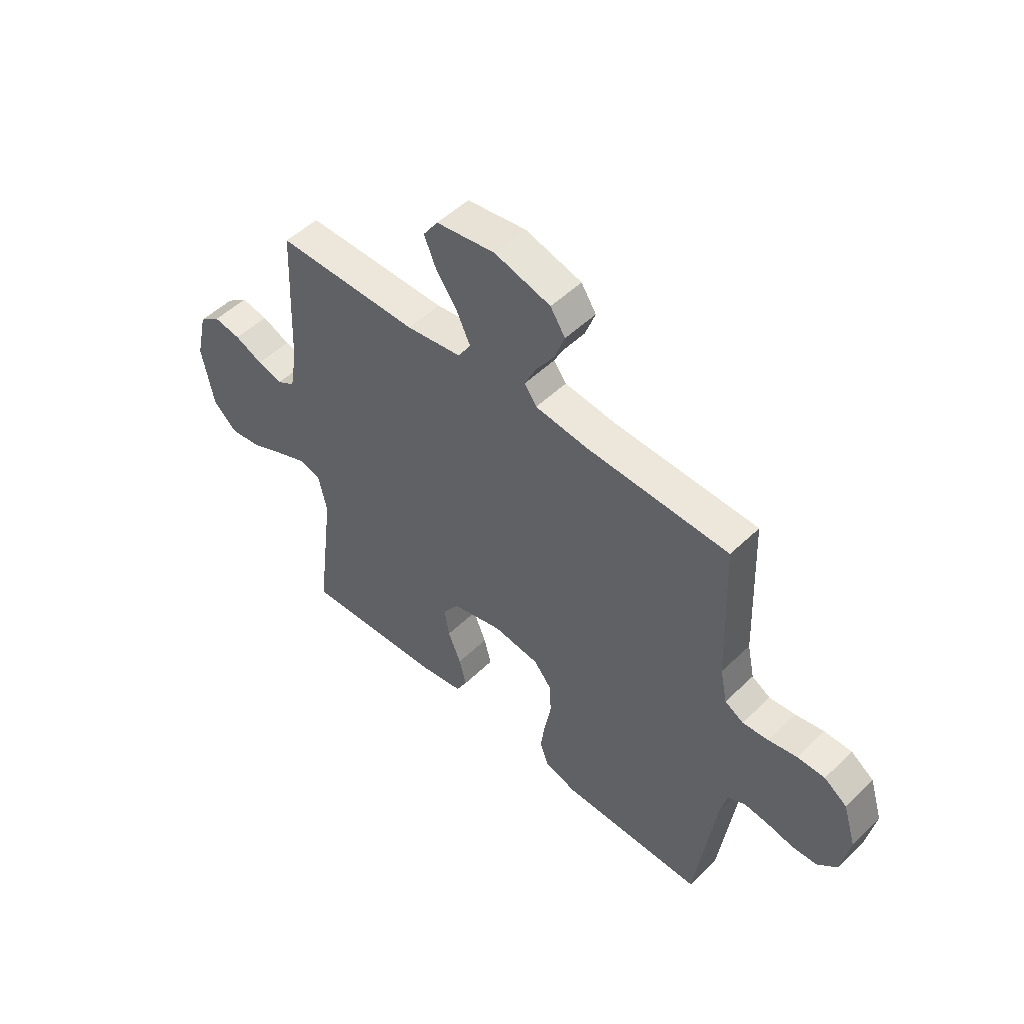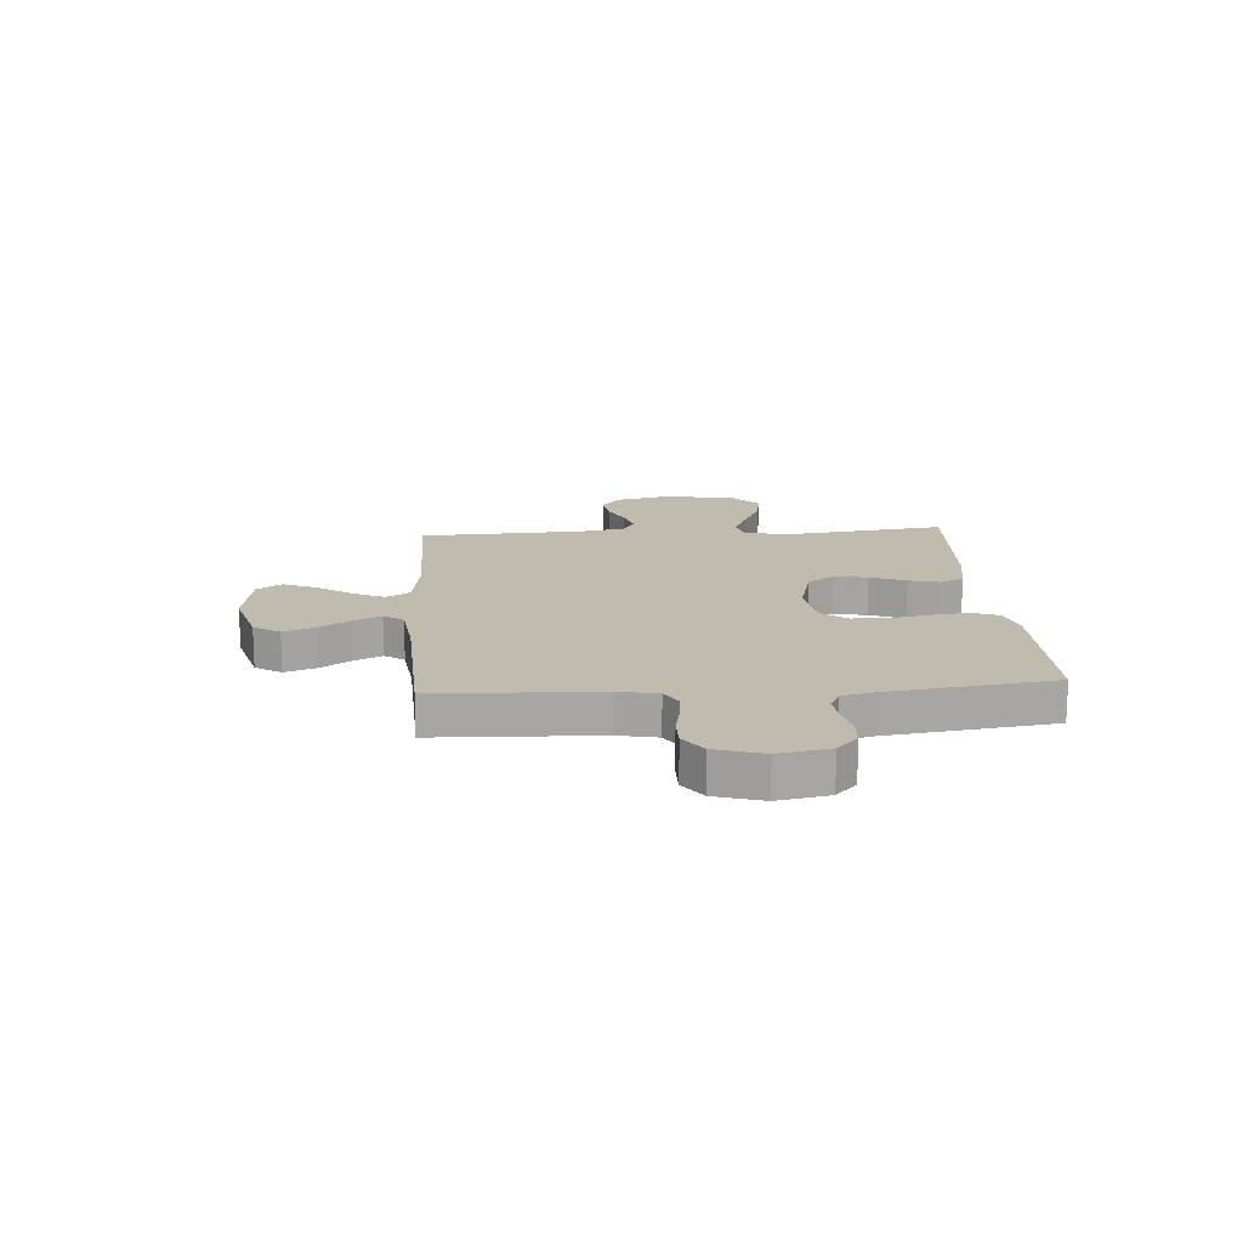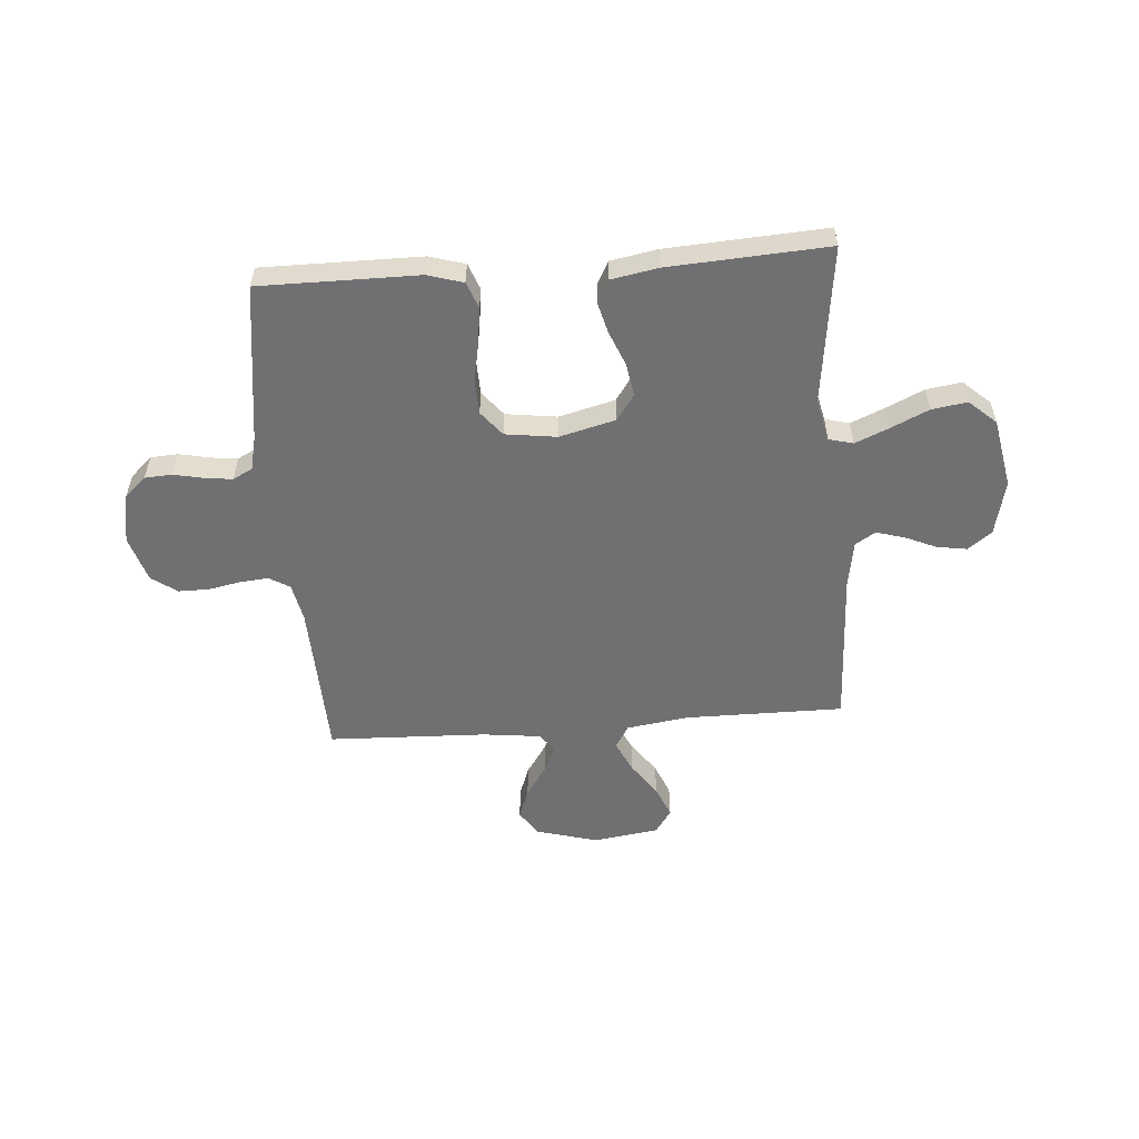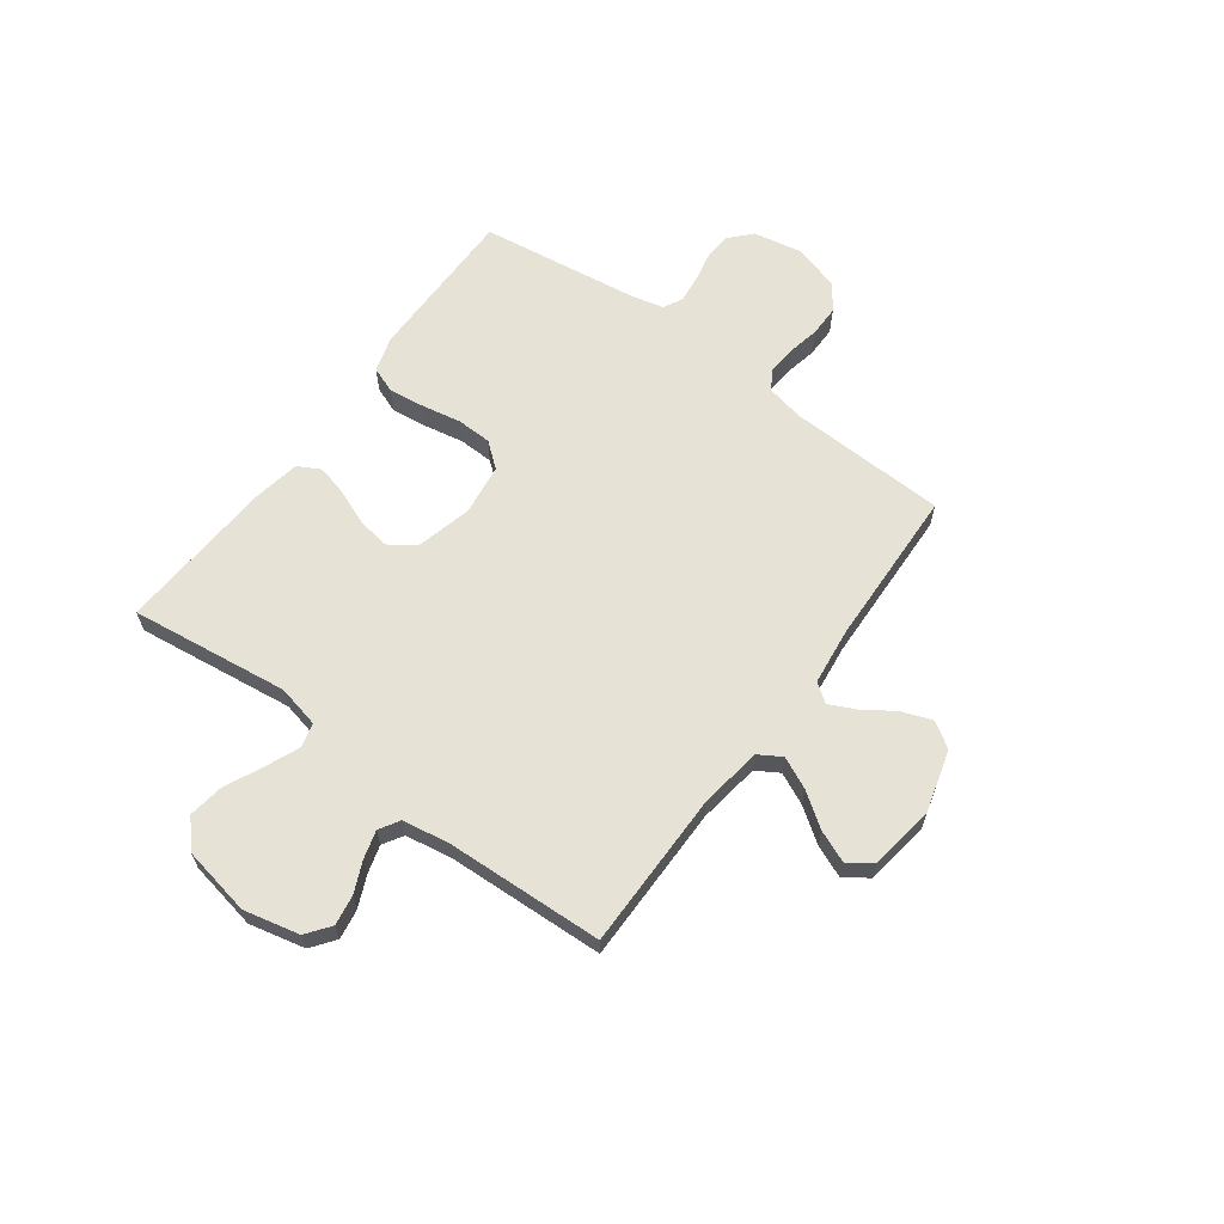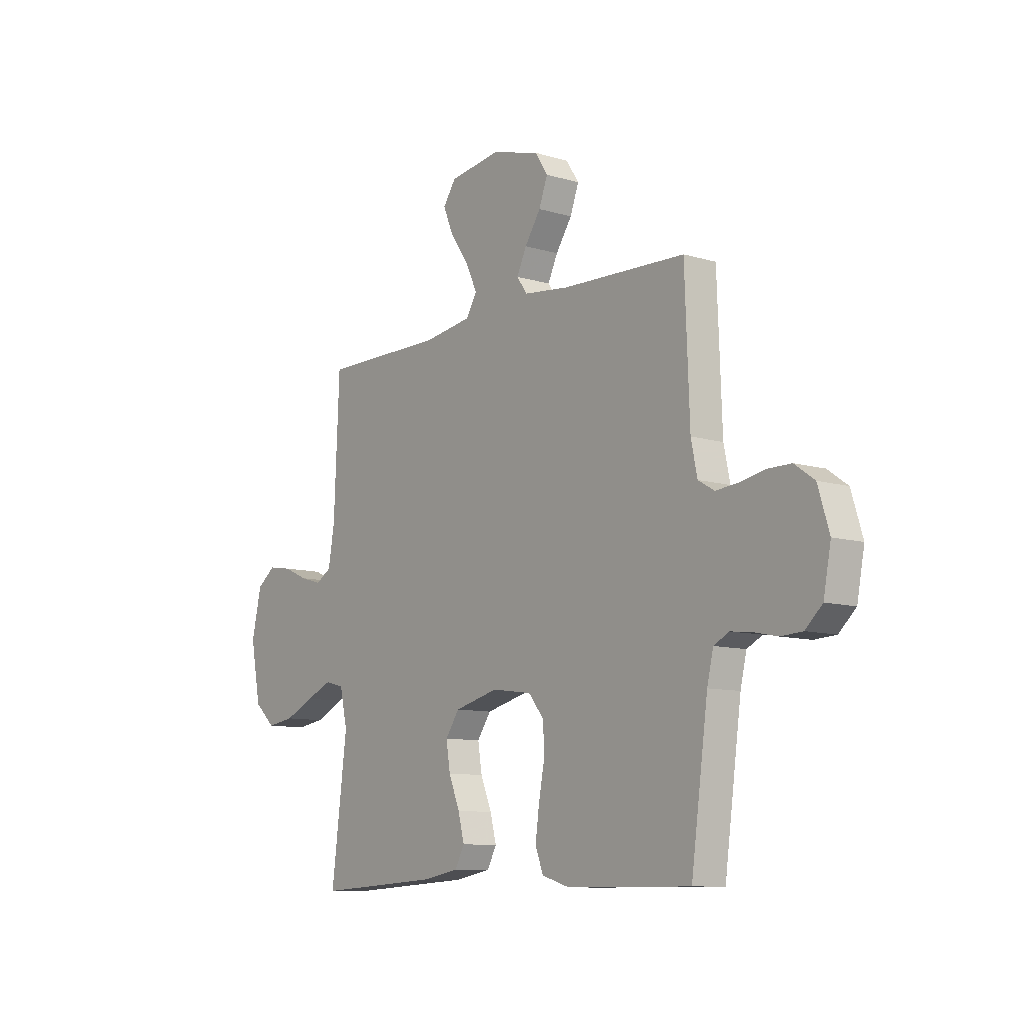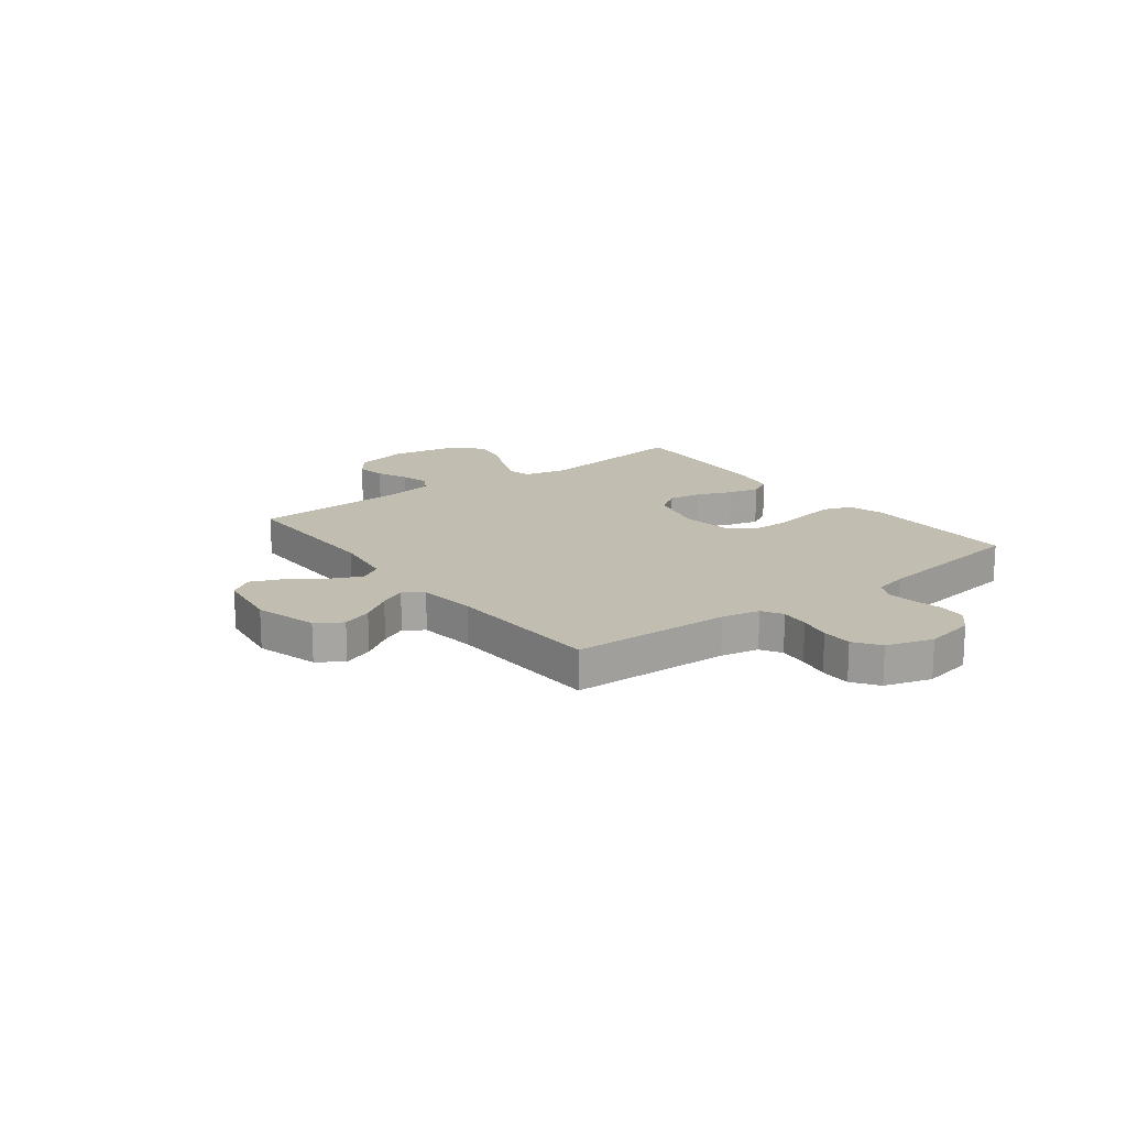
<metadata>
{"format":"obj","ext":"obj","renderer":"f3d","projection":"perspective","resolution":1024,"background":"white","views":[{"elev":50.7,"azim":43.6,"up":"+Z"},{"elev":15.9,"azim":86.0,"up":"+Y"},{"elev":-55.0,"azim":-175.6,"up":"+Y"},{"elev":63.4,"azim":-53.6,"up":"+Y"},{"elev":-9.9,"azim":52.4,"up":"+Z"},{"elev":16.7,"azim":52.7,"up":"+Y"}]}
</metadata>
<code>
v -0.5 0.07 0.5
v -0.2 0.07 0.499
v -0.083 0.07 0.516
v -0.057 0.07 0.559
v -0.085 0.07 0.619
v -0.13 0.07 0.683
v -0.155 0.07 0.743
v -0.124 0.07 0.788
v 0 0.07 0.806
v 0.118 0.07 0.773
v 0.149 0.07 0.725
v 0.128 0.07 0.668
v 0.089 0.07 0.61
v 0.065 0.07 0.56
v 0.091 0.07 0.524
v 0.2 0.07 0.511
v 0.5 0.07 0.5
v 0.511 0.07 0.2
v 0.526 0.07 0.128
v 0.565 0.07 0.105
v 0.619 0.07 0.11
v 0.679 0.07 0.122
v 0.737 0.07 0.122
v 0.785 0.07 0.088
v 0.812 0.07 0
v 0.794 0.07 -0.094
v 0.753 0.07 -0.132
v 0.701 0.07 -0.135
v 0.644 0.07 -0.123
v 0.593 0.07 -0.117
v 0.556 0.07 -0.136
v 0.541 0.07 -0.2
v 0.5 0.07 -0.5
v 0.2 0.07 -0.499
v 0.133 0.07 -0.479
v 0.114 0.07 -0.429
v 0.123 0.07 -0.361
v 0.137 0.07 -0.287
v 0.135 0.07 -0.221
v 0.097 0.07 -0.174
v 0 0.07 -0.161
v -0.106 0.07 -0.188
v -0.14 0.07 -0.237
v -0.13 0.07 -0.299
v -0.103 0.07 -0.365
v -0.088 0.07 -0.423
v -0.111 0.07 -0.466
v -0.2 0.07 -0.482
v -0.5 0.07 -0.5
v -0.462 0.07 -0.2
v -0.48 0.07 -0.119
v -0.526 0.07 -0.107
v -0.59 0.07 -0.134
v -0.661 0.07 -0.167
v -0.728 0.07 -0.177
v -0.779 0.07 -0.131
v -0.804 0.07 0
v -0.78 0.07 0.105
v -0.735 0.07 0.139
v -0.678 0.07 0.13
v -0.619 0.07 0.104
v -0.566 0.07 0.089
v -0.528 0.07 0.112
v -0.513 0.07 0.2
v -0.5 0 0.5
v -0.2 0 0.499
v -0.083 0 0.516
v -0.057 0 0.559
v -0.085 0 0.619
v -0.13 0 0.683
v -0.155 0 0.743
v -0.124 0 0.788
v 0 0 0.806
v 0.118 0 0.773
v 0.149 0 0.725
v 0.128 0 0.668
v 0.089 0 0.61
v 0.065 0 0.56
v 0.091 0 0.524
v 0.2 0 0.511
v 0.5 0 0.5
v 0.511 0 0.2
v 0.526 0 0.128
v 0.565 0 0.105
v 0.619 0 0.11
v 0.679 0 0.122
v 0.737 0 0.122
v 0.785 0 0.088
v 0.812 0 0
v 0.794 0 -0.094
v 0.753 0 -0.132
v 0.701 0 -0.135
v 0.644 0 -0.123
v 0.593 0 -0.117
v 0.556 0 -0.136
v 0.541 0 -0.2
v 0.5 0 -0.5
v 0.2 0 -0.499
v 0.133 0 -0.479
v 0.114 0 -0.429
v 0.123 0 -0.361
v 0.137 0 -0.287
v 0.135 0 -0.221
v 0.097 0 -0.174
v 0 0 -0.161
v -0.106 0 -0.188
v -0.14 0 -0.237
v -0.13 0 -0.299
v -0.103 0 -0.365
v -0.088 0 -0.423
v -0.111 0 -0.466
v -0.2 0 -0.482
v -0.5 0 -0.5
v -0.462 0 -0.2
v -0.48 0 -0.119
v -0.526 0 -0.107
v -0.59 0 -0.134
v -0.661 0 -0.167
v -0.728 0 -0.177
v -0.779 0 -0.131
v -0.804 0 0
v -0.78 0 0.105
v -0.735 0 0.139
v -0.678 0 0.13
v -0.619 0 0.104
v -0.566 0 0.089
v -0.528 0 0.112
v -0.513 0 0.2
f 58 59 60 61
f 58 61 62
f 57 58 62
f 56 57 62
f 53 54 55 56
f 52 53 56 62
f 51 52 62 63
f 47 48 49 50
f 44 45 46 47
f 43 44 47 50
f 42 43 50 51
f 35 36 37 38
f 33 34 35 38
f 32 33 38 39
f 31 32 39 40
f 26 27 28 29
f 26 29 30
f 25 26 30
f 21 22 23 24
f 20 21 24 25
f 16 17 18
f 15 16 18 19
f 10 11 12 13
f 10 13 14
f 9 10 14
f 8 9 14
f 5 6 7 8
f 4 5 8 14
f 3 4 14 15
f 64 1 2
f 41 42 51 63
f 20 25 30 31
f 19 20 31 40
f 40 41 63 64
f 15 19 40 64
f 2 3 15 64
f 125 124 123 122
f 126 125 122
f 126 122 121
f 126 121 120
f 120 119 118 117
f 126 120 117 116
f 127 126 116 115
f 114 113 112 111
f 111 110 109 108
f 114 111 108 107
f 115 114 107 106
f 102 101 100 99
f 102 99 98 97
f 103 102 97 96
f 104 103 96 95
f 93 92 91 90
f 94 93 90
f 94 90 89
f 88 87 86 85
f 89 88 85 84
f 82 81 80
f 83 82 80 79
f 77 76 75 74
f 78 77 74
f 78 74 73
f 78 73 72
f 72 71 70 69
f 78 72 69 68
f 79 78 68 67
f 66 65 128
f 127 115 106 105
f 95 94 89 84
f 104 95 84 83
f 128 127 105 104
f 128 104 83 79
f 128 79 67 66
f 1 65 66 2
f 2 66 67 3
f 3 67 68 4
f 4 68 69 5
f 5 69 70 6
f 6 70 71 7
f 7 71 72 8
f 8 72 73 9
f 9 73 74 10
f 10 74 75 11
f 11 75 76 12
f 12 76 77 13
f 13 77 78 14
f 14 78 79 15
f 15 79 80 16
f 16 80 81 17
f 17 81 82 18
f 18 82 83 19
f 19 83 84 20
f 20 84 85 21
f 21 85 86 22
f 22 86 87 23
f 23 87 88 24
f 24 88 89 25
f 25 89 90 26
f 26 90 91 27
f 27 91 92 28
f 28 92 93 29
f 29 93 94 30
f 30 94 95 31
f 31 95 96 32
f 32 96 97 33
f 33 97 98 34
f 34 98 99 35
f 35 99 100 36
f 36 100 101 37
f 37 101 102 38
f 38 102 103 39
f 39 103 104 40
f 40 104 105 41
f 41 105 106 42
f 42 106 107 43
f 43 107 108 44
f 44 108 109 45
f 45 109 110 46
f 46 110 111 47
f 47 111 112 48
f 48 112 113 49
f 49 113 114 50
f 50 114 115 51
f 51 115 116 52
f 52 116 117 53
f 53 117 118 54
f 54 118 119 55
f 55 119 120 56
f 56 120 121 57
f 57 121 122 58
f 58 122 123 59
f 59 123 124 60
f 60 124 125 61
f 61 125 126 62
f 62 126 127 63
f 63 127 128 64
f 64 128 65 1

</code>
